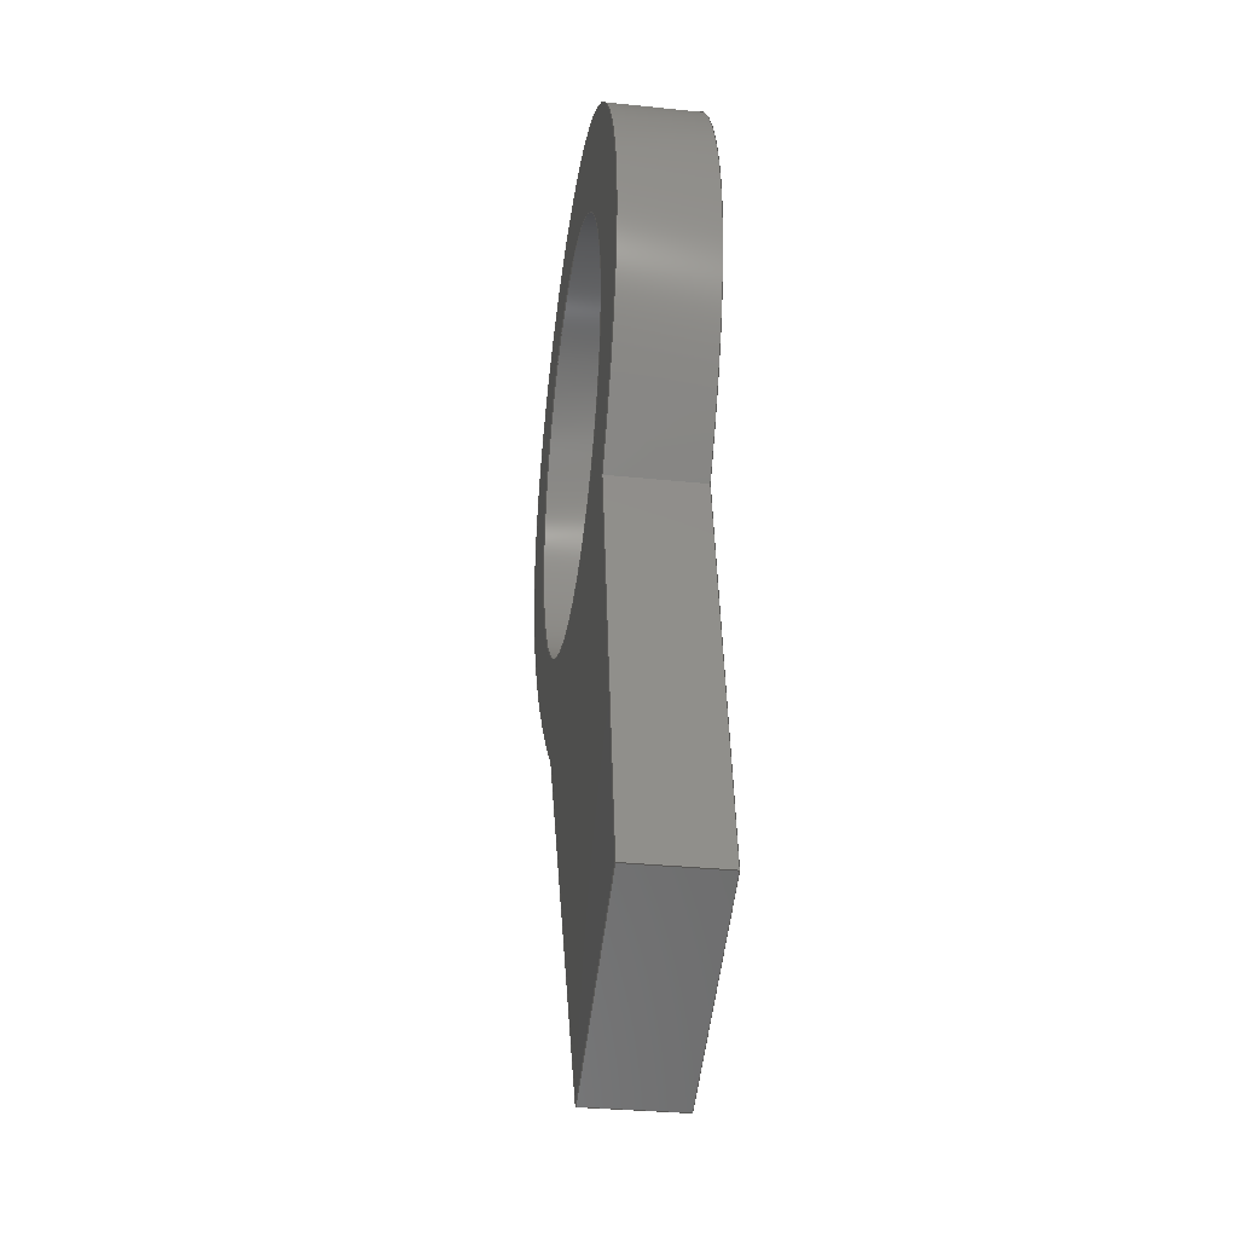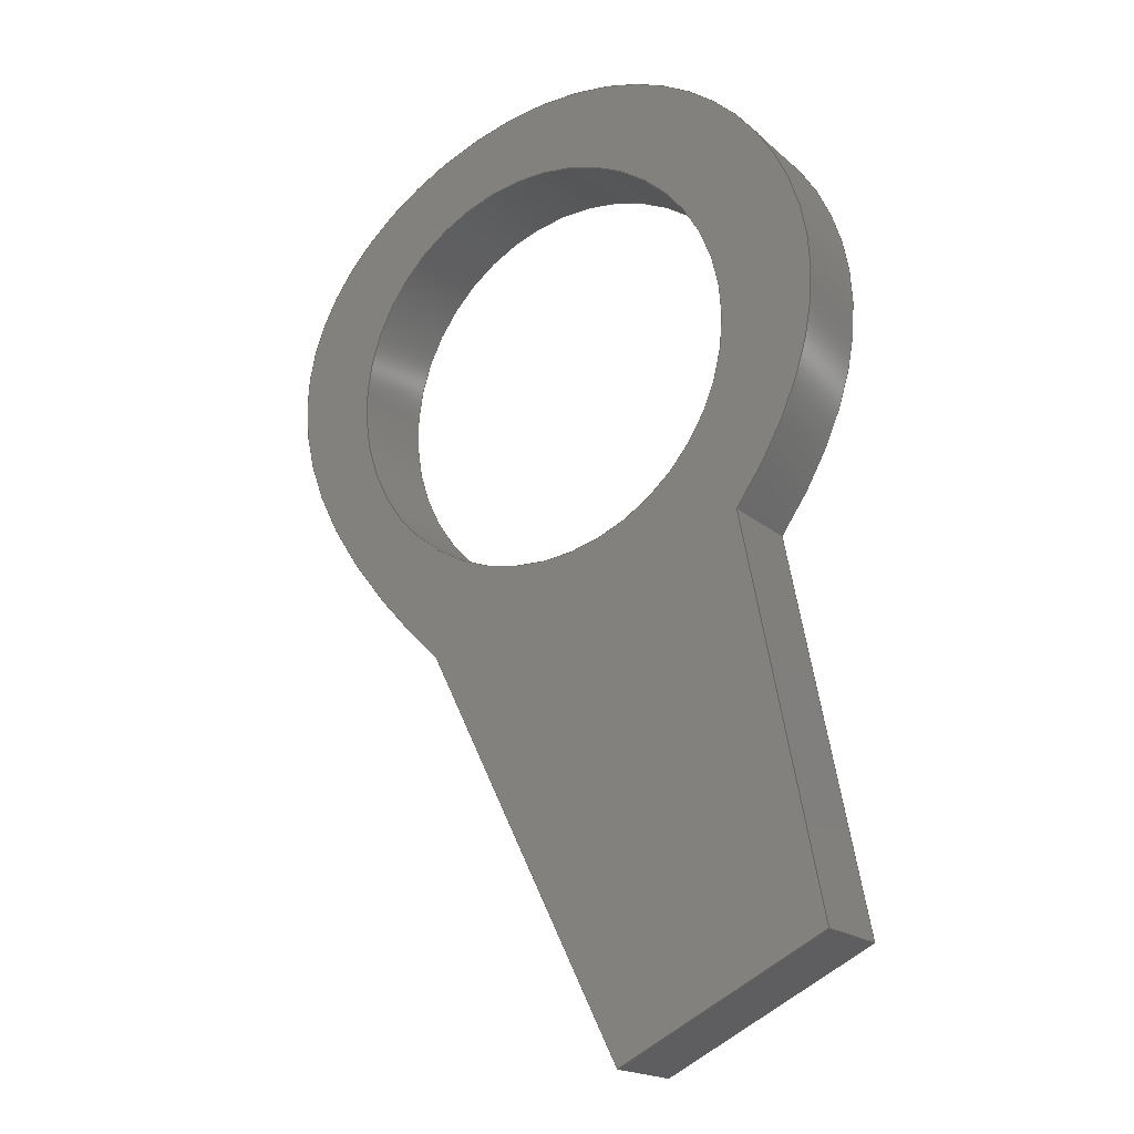
<metadata>
{"format":"step","ext":"step","renderer":"f3d","projection":"perspective","resolution":1024,"background":"white","views":[{"elev":-31.8,"azim":-98.3,"up":"+Z"},{"elev":-18.6,"azim":-147.7,"up":"+Z"}]}
</metadata>
<code>
ISO-10303-21;
DATA;
#1=MECHANICAL_DESIGN_GEOMETRIC_PRESENTATION_REPRESENTATION('',(#4),#303);
#2=SHAPE_REPRESENTATION_RELATIONSHIP('SRR','None',#310,#3);
#3=ADVANCED_BREP_SHAPE_REPRESENTATION('',(#5),#302);
#4=STYLED_ITEM('',(#319),#5);
#5=MANIFOLD_SOLID_BREP('Body16',#119);
#6=FACE_BOUND('',#29,.T.);
#7=FACE_BOUND('',#31,.T.);
#8=(
BOUNDED_CURVE()
B_SPLINE_CURVE(5,(#243,#244,#245,#246,#247,#248,#249,#250,#251,#252,#253,
#254,#255,#256,#257,#258,#259,#260,#261,#262,#263,#264,#265,#266,#267),
 .UNSPECIFIED.,.F.,.F.)
B_SPLINE_CURVE_WITH_KNOTS((6,1,1,1,1,1,1,1,1,1,1,1,1,1,1,1,1,1,1,1,6),(0,
0.05,0.1,0.15,0.2,0.25,0.3,0.35,0.4,0.45,0.5,0.55,0.6,0.65,0.7,0.75,0.8,
0.85,0.9,0.95,1),.UNSPECIFIED.)
CURVE()
GEOMETRIC_REPRESENTATION_ITEM()
RATIONAL_B_SPLINE_CURVE((1,1,1,1,1,1,1,1,1,1,1,1,1,1,1,1,
1,1,1,1,1,1,1,1,1))
REPRESENTATION_ITEM('')
);
#9=(
BOUNDED_CURVE()
B_SPLINE_CURVE(5,(#269,#270,#271,#272,#273,#274,#275,#276,#277,#278,#279,
#280,#281,#282,#283,#284,#285,#286,#287,#288,#289,#290,#291,#292,#293),
 .UNSPECIFIED.,.F.,.F.)
B_SPLINE_CURVE_WITH_KNOTS((6,1,1,1,1,1,1,1,1,1,1,1,1,1,1,1,1,1,1,1,6),(0,
0.05,0.1,0.15,0.2,0.25,0.3,0.35,0.4,0.45,0.5,0.55,0.6,0.65,0.7,0.75,0.8,
0.85,0.9,0.95,1),.UNSPECIFIED.)
CURVE()
GEOMETRIC_REPRESENTATION_ITEM()
RATIONAL_B_SPLINE_CURVE((1,1,1,1,1,1,1,1,1,1,1,1,1,1,1,1,
1,1,1,1,1,1,1,1,1))
REPRESENTATION_ITEM('')
);
#10=(
BOUNDED_SURFACE()
B_SPLINE_SURFACE(5,1,((#192,#193),(#194,#195),(#196,#197),(#198,#199),(#200,
#201),(#202,#203),(#204,#205),(#206,#207),(#208,#209),(#210,#211),(#212,
#213),(#214,#215),(#216,#217),(#218,#219),(#220,#221),(#222,#223),(#224,
#225),(#226,#227),(#228,#229),(#230,#231),(#232,#233),(#234,#235),(#236,
#237),(#238,#239),(#240,#241)),.UNSPECIFIED.,.F.,.F.,.F.)
B_SPLINE_SURFACE_WITH_KNOTS((6,1,1,1,1,1,1,1,1,1,1,1,1,1,1,1,1,1,1,1,6),
(2,2),(0,0.05,0.1,0.15,0.2,0.25,0.3,0.35,0.4,0.45,0.5,0.55,0.6,0.65,0.7,
0.75,0.8,0.85,0.9,0.95,1),(0,0.7),.UNSPECIFIED.)
GEOMETRIC_REPRESENTATION_ITEM()
RATIONAL_B_SPLINE_SURFACE(((1,1),(1,1),(1,1),(1,1),(1,1),(1,
1),(1,1),(1,1),(1,1),(1,1),(1,1),(1,1),(1,1),(1,1),(1,
1),(1,1),(1,1),(1,1),(1,1),(1,1),(1,1),(1,1),(1,1),(1,
1),(1,1)))
REPRESENTATION_ITEM('')
SURFACE()
);
#11=PLANE('',#136);
#12=PLANE('',#137);
#13=PLANE('',#138);
#14=PLANE('',#139);
#15=PLANE('',#140);
#16=FACE_OUTER_BOUND('',#23,.T.);
#17=FACE_OUTER_BOUND('',#24,.T.);
#18=FACE_OUTER_BOUND('',#25,.T.);
#19=FACE_OUTER_BOUND('',#26,.T.);
#20=FACE_OUTER_BOUND('',#27,.T.);
#21=FACE_OUTER_BOUND('',#28,.T.);
#22=FACE_OUTER_BOUND('',#30,.T.);
#23=EDGE_LOOP('',(#81,#82,#83,#84));
#24=EDGE_LOOP('',(#85,#86,#87,#88));
#25=EDGE_LOOP('',(#89,#90,#91,#92));
#26=EDGE_LOOP('',(#93,#94,#95,#96));
#27=EDGE_LOOP('',(#97,#98,#99,#100));
#28=EDGE_LOOP('',(#101,#102,#103,#104));
#29=EDGE_LOOP('',(#105));
#30=EDGE_LOOP('',(#106,#107,#108,#109));
#31=EDGE_LOOP('',(#110));
#32=LINE('',#175,#43);
#33=LINE('',#180,#44);
#34=LINE('',#182,#45);
#35=LINE('',#184,#46);
#36=LINE('',#185,#47);
#37=LINE('',#188,#48);
#38=LINE('',#190,#49);
#39=LINE('',#191,#50);
#40=LINE('',#294,#51);
#41=LINE('',#296,#52);
#42=LINE('',#297,#53);
#43=VECTOR('',#147,16.26);
#44=VECTOR('',#152,10);
#45=VECTOR('',#153,10);
#46=VECTOR('',#154,10);
#47=VECTOR('',#155,10);
#48=VECTOR('',#158,10);
#49=VECTOR('',#159,10);
#50=VECTOR('',#160,10);
#51=VECTOR('',#161,10);
#52=VECTOR('',#164,10);
#53=VECTOR('',#165,10);
#54=CIRCLE('',#134,16.26);
#55=CIRCLE('',#135,16.26);
#56=VERTEX_POINT('',#172);
#57=VERTEX_POINT('',#174);
#58=VERTEX_POINT('',#178);
#59=VERTEX_POINT('',#179);
#60=VERTEX_POINT('',#181);
#61=VERTEX_POINT('',#183);
#62=VERTEX_POINT('',#187);
#63=VERTEX_POINT('',#189);
#64=VERTEX_POINT('',#242);
#65=VERTEX_POINT('',#268);
#66=EDGE_CURVE('',#56,#56,#54,.T.);
#67=EDGE_CURVE('',#56,#57,#32,.T.);
#68=EDGE_CURVE('',#57,#57,#55,.T.);
#69=EDGE_CURVE('',#58,#59,#33,.T.);
#70=EDGE_CURVE('',#58,#60,#34,.T.);
#71=EDGE_CURVE('',#61,#60,#35,.T.);
#72=EDGE_CURVE('',#59,#61,#36,.T.);
#73=EDGE_CURVE('',#59,#62,#37,.T.);
#74=EDGE_CURVE('',#63,#61,#38,.T.);
#75=EDGE_CURVE('',#62,#63,#39,.T.);
#76=EDGE_CURVE('',#64,#62,#8,.T.);
#77=EDGE_CURVE('',#65,#63,#9,.T.);
#78=EDGE_CURVE('',#64,#65,#40,.T.);
#79=EDGE_CURVE('',#58,#64,#41,.T.);
#80=EDGE_CURVE('',#60,#65,#42,.T.);
#81=ORIENTED_EDGE('',*,*,#66,.F.);
#82=ORIENTED_EDGE('',*,*,#67,.T.);
#83=ORIENTED_EDGE('',*,*,#68,.T.);
#84=ORIENTED_EDGE('',*,*,#67,.F.);
#85=ORIENTED_EDGE('',*,*,#69,.F.);
#86=ORIENTED_EDGE('',*,*,#70,.T.);
#87=ORIENTED_EDGE('',*,*,#71,.F.);
#88=ORIENTED_EDGE('',*,*,#72,.F.);
#89=ORIENTED_EDGE('',*,*,#73,.F.);
#90=ORIENTED_EDGE('',*,*,#72,.T.);
#91=ORIENTED_EDGE('',*,*,#74,.F.);
#92=ORIENTED_EDGE('',*,*,#75,.F.);
#93=ORIENTED_EDGE('',*,*,#76,.T.);
#94=ORIENTED_EDGE('',*,*,#75,.T.);
#95=ORIENTED_EDGE('',*,*,#77,.F.);
#96=ORIENTED_EDGE('',*,*,#78,.F.);
#97=ORIENTED_EDGE('',*,*,#79,.T.);
#98=ORIENTED_EDGE('',*,*,#78,.T.);
#99=ORIENTED_EDGE('',*,*,#80,.F.);
#100=ORIENTED_EDGE('',*,*,#70,.F.);
#101=ORIENTED_EDGE('',*,*,#80,.T.);
#102=ORIENTED_EDGE('',*,*,#77,.T.);
#103=ORIENTED_EDGE('',*,*,#74,.T.);
#104=ORIENTED_EDGE('',*,*,#71,.T.);
#105=ORIENTED_EDGE('',*,*,#66,.T.);
#106=ORIENTED_EDGE('',*,*,#79,.F.);
#107=ORIENTED_EDGE('',*,*,#69,.T.);
#108=ORIENTED_EDGE('',*,*,#73,.T.);
#109=ORIENTED_EDGE('',*,*,#76,.F.);
#110=ORIENTED_EDGE('',*,*,#68,.F.);
#111=CYLINDRICAL_SURFACE('',#133,16.26);
#112=ADVANCED_FACE('',(#16),#111,.F.);
#113=ADVANCED_FACE('',(#17),#11,.T.);
#114=ADVANCED_FACE('',(#18),#12,.T.);
#115=ADVANCED_FACE('',(#19),#10,.T.);
#116=ADVANCED_FACE('',(#20),#13,.T.);
#117=ADVANCED_FACE('',(#21,#6),#14,.T.);
#118=ADVANCED_FACE('',(#22,#7),#15,.F.);
#119=CLOSED_SHELL('',(#112,#113,#114,#115,#116,#117,#118));
#120=DERIVED_UNIT_ELEMENT(#122,1);
#121=DERIVED_UNIT_ELEMENT(#305,3);
#122=(
MASS_UNIT()
NAMED_UNIT(*)
SI_UNIT(.KILO.,.GRAM.)
);
#123=DERIVED_UNIT((#120,#121));
#124=MEASURE_REPRESENTATION_ITEM('density measure',
POSITIVE_RATIO_MEASURE(7850),#123);
#125=PROPERTY_DEFINITION_REPRESENTATION(#130,#127);
#126=PROPERTY_DEFINITION_REPRESENTATION(#131,#128);
#127=REPRESENTATION('material name',(#129),#302);
#128=REPRESENTATION('density',(#124),#302);
#129=DESCRIPTIVE_REPRESENTATION_ITEM('Steel','Steel');
#130=PROPERTY_DEFINITION('material property','material name',#312);
#131=PROPERTY_DEFINITION('material property','density of part',#312);
#132=AXIS2_PLACEMENT_3D('placement',#170,#141,#142);
#133=AXIS2_PLACEMENT_3D('',#171,#143,#144);
#134=AXIS2_PLACEMENT_3D('',#173,#145,#146);
#135=AXIS2_PLACEMENT_3D('',#176,#148,#149);
#136=AXIS2_PLACEMENT_3D('',#177,#150,#151);
#137=AXIS2_PLACEMENT_3D('',#186,#156,#157);
#138=AXIS2_PLACEMENT_3D('',#295,#162,#163);
#139=AXIS2_PLACEMENT_3D('',#298,#166,#167);
#140=AXIS2_PLACEMENT_3D('',#299,#168,#169);
#141=DIRECTION('axis',(0,0,1));
#142=DIRECTION('refdir',(1,0,0));
#143=DIRECTION('center_axis',(0,1,0));
#144=DIRECTION('ref_axis',(1,0,0));
#145=DIRECTION('center_axis',(0,-1,0));
#146=DIRECTION('ref_axis',(1,0,0));
#147=DIRECTION('',(0,-1,0));
#148=DIRECTION('center_axis',(0,-1,0));
#149=DIRECTION('ref_axis',(1,0,0));
#150=DIRECTION('center_axis',(-0.4472,0,-0.8944));
#151=DIRECTION('ref_axis',(-0.8944,0,0.4472));
#152=DIRECTION('',(0.8944,0,-0.4472));
#153=DIRECTION('',(0,1,0));
#154=DIRECTION('',(-0.8944,0,0.4472));
#155=DIRECTION('',(0,1,0));
#156=DIRECTION('center_axis',(0.8944,0,-0.4472));
#157=DIRECTION('ref_axis',(-0.4472,0,-0.8944));
#158=DIRECTION('',(0.4472,0,0.8944));
#159=DIRECTION('',(-0.4472,0,-0.8944));
#160=DIRECTION('',(0,1,0));
#161=DIRECTION('',(0,1,0));
#162=DIRECTION('center_axis',(-0.9809,0,0.1945));
#163=DIRECTION('ref_axis',(0.1945,0,0.9809));
#164=DIRECTION('',(0.1945,0,0.9809));
#165=DIRECTION('',(0.1945,0,0.9809));
#166=DIRECTION('center_axis',(0,1,0));
#167=DIRECTION('ref_axis',(1,0,0));
#168=DIRECTION('center_axis',(0,1,0));
#169=DIRECTION('ref_axis',(1,0,0));
#170=CARTESIAN_POINT('',(0,0,0));
#171=CARTESIAN_POINT('Origin',(30,0,20));
#172=CARTESIAN_POINT('',(13.74,7,20));
#173=CARTESIAN_POINT('Origin',(30,7,20));
#174=CARTESIAN_POINT('',(13.74,0,20));
#175=CARTESIAN_POINT('',(13.74,0,20));
#176=CARTESIAN_POINT('Origin',(30,0,20));
#177=CARTESIAN_POINT('Origin',(23.13,0,-33.74));
#178=CARTESIAN_POINT('',(6.902,0,-25.63));
#179=CARTESIAN_POINT('',(23.13,0,-33.74));
#180=CARTESIAN_POINT('',(6.902,0,-25.63));
#181=CARTESIAN_POINT('',(6.902,7,-25.63));
#182=CARTESIAN_POINT('',(6.902,0,-25.63));
#183=CARTESIAN_POINT('',(23.13,7,-33.74));
#184=CARTESIAN_POINT('',(6.902,7,-25.63));
#185=CARTESIAN_POINT('',(23.13,0,-33.74));
#186=CARTESIAN_POINT('Origin',(38.88,0,-2.245));
#187=CARTESIAN_POINT('',(38.88,0,-2.245));
#188=CARTESIAN_POINT('',(23.13,0,-33.74));
#189=CARTESIAN_POINT('',(38.88,7,-2.245));
#190=CARTESIAN_POINT('',(23.13,7,-33.74));
#191=CARTESIAN_POINT('',(38.88,0,-2.245));
#192=CARTESIAN_POINT('Ctrl Pts',(12.93,0,4.756));
#193=CARTESIAN_POINT('Ctrl Pts',(12.93,7,4.756));
#194=CARTESIAN_POINT('Ctrl Pts',(12.16,0,5.788));
#195=CARTESIAN_POINT('Ctrl Pts',(12.16,7,5.788));
#196=CARTESIAN_POINT('Ctrl Pts',(10.73,0,7.849));
#197=CARTESIAN_POINT('Ctrl Pts',(10.73,7,7.849));
#198=CARTESIAN_POINT('Ctrl Pts',(8.933,0,10.93));
#199=CARTESIAN_POINT('Ctrl Pts',(8.933,7,10.93));
#200=CARTESIAN_POINT('Ctrl Pts',(7.216,0,15.02));
#201=CARTESIAN_POINT('Ctrl Pts',(7.216,7,15.02));
#202=CARTESIAN_POINT('Ctrl Pts',(6.218,0,20.09));
#203=CARTESIAN_POINT('Ctrl Pts',(6.218,7,20.09));
#204=CARTESIAN_POINT('Ctrl Pts',(6.375,0,25.05));
#205=CARTESIAN_POINT('Ctrl Pts',(6.375,7,25.05));
#206=CARTESIAN_POINT('Ctrl Pts',(7.681,0,29.81));
#207=CARTESIAN_POINT('Ctrl Pts',(7.681,7,29.81));
#208=CARTESIAN_POINT('Ctrl Pts',(10.1,0,34.19));
#209=CARTESIAN_POINT('Ctrl Pts',(10.1,7,34.19));
#210=CARTESIAN_POINT('Ctrl Pts',(13.57,0,37.93));
#211=CARTESIAN_POINT('Ctrl Pts',(13.57,7,37.93));
#212=CARTESIAN_POINT('Ctrl Pts',(17.97,0,40.75));
#213=CARTESIAN_POINT('Ctrl Pts',(17.97,7,40.75));
#214=CARTESIAN_POINT('Ctrl Pts',(23.12,0,42.41));
#215=CARTESIAN_POINT('Ctrl Pts',(23.12,7,42.41));
#216=CARTESIAN_POINT('Ctrl Pts',(28.77,0,42.74));
#217=CARTESIAN_POINT('Ctrl Pts',(28.77,7,42.74));
#218=CARTESIAN_POINT('Ctrl Pts',(34.61,0,41.72));
#219=CARTESIAN_POINT('Ctrl Pts',(34.61,7,41.72));
#220=CARTESIAN_POINT('Ctrl Pts',(40.23,0,39.45));
#221=CARTESIAN_POINT('Ctrl Pts',(40.23,7,39.45));
#222=CARTESIAN_POINT('Ctrl Pts',(45.21,0,36.12));
#223=CARTESIAN_POINT('Ctrl Pts',(45.21,7,36.12));
#224=CARTESIAN_POINT('Ctrl Pts',(49.17,0,31.95));
#225=CARTESIAN_POINT('Ctrl Pts',(49.17,7,31.95));
#226=CARTESIAN_POINT('Ctrl Pts',(51.78,0,27.14));
#227=CARTESIAN_POINT('Ctrl Pts',(51.78,7,27.14));
#228=CARTESIAN_POINT('Ctrl Pts',(52.79,0,21.87));
#229=CARTESIAN_POINT('Ctrl Pts',(52.79,7,21.87));
#230=CARTESIAN_POINT('Ctrl Pts',(52.08,0,16.25));
#231=CARTESIAN_POINT('Ctrl Pts',(52.08,7,16.25));
#232=CARTESIAN_POINT('Ctrl Pts',(49.6,0,10.35));
#233=CARTESIAN_POINT('Ctrl Pts',(49.6,7,10.35));
#234=CARTESIAN_POINT('Ctrl Pts',(46.2,0,5.427));
#235=CARTESIAN_POINT('Ctrl Pts',(46.2,7,5.427));
#236=CARTESIAN_POINT('Ctrl Pts',(42.85,0,1.631));
#237=CARTESIAN_POINT('Ctrl Pts',(42.85,7,1.631));
#238=CARTESIAN_POINT('Ctrl Pts',(40.26,0,-0.9454));
#239=CARTESIAN_POINT('Ctrl Pts',(40.26,7,-0.9454));
#240=CARTESIAN_POINT('Ctrl Pts',(38.88,0,-2.245));
#241=CARTESIAN_POINT('Ctrl Pts',(38.88,7,-2.245));
#242=CARTESIAN_POINT('',(12.93,0,4.756));
#243=CARTESIAN_POINT('Ctrl Pts',(12.93,0,4.756));
#244=CARTESIAN_POINT('Ctrl Pts',(12.16,0,5.788));
#245=CARTESIAN_POINT('Ctrl Pts',(10.73,0,7.849));
#246=CARTESIAN_POINT('Ctrl Pts',(8.933,0,10.93));
#247=CARTESIAN_POINT('Ctrl Pts',(7.216,0,15.02));
#248=CARTESIAN_POINT('Ctrl Pts',(6.218,0,20.09));
#249=CARTESIAN_POINT('Ctrl Pts',(6.375,0,25.05));
#250=CARTESIAN_POINT('Ctrl Pts',(7.681,0,29.81));
#251=CARTESIAN_POINT('Ctrl Pts',(10.1,0,34.19));
#252=CARTESIAN_POINT('Ctrl Pts',(13.57,0,37.93));
#253=CARTESIAN_POINT('Ctrl Pts',(17.97,0,40.75));
#254=CARTESIAN_POINT('Ctrl Pts',(23.12,0,42.41));
#255=CARTESIAN_POINT('Ctrl Pts',(28.77,0,42.74));
#256=CARTESIAN_POINT('Ctrl Pts',(34.61,0,41.72));
#257=CARTESIAN_POINT('Ctrl Pts',(40.23,0,39.45));
#258=CARTESIAN_POINT('Ctrl Pts',(45.21,0,36.12));
#259=CARTESIAN_POINT('Ctrl Pts',(49.17,0,31.95));
#260=CARTESIAN_POINT('Ctrl Pts',(51.78,0,27.14));
#261=CARTESIAN_POINT('Ctrl Pts',(52.79,0,21.87));
#262=CARTESIAN_POINT('Ctrl Pts',(52.08,0,16.25));
#263=CARTESIAN_POINT('Ctrl Pts',(49.6,0,10.35));
#264=CARTESIAN_POINT('Ctrl Pts',(46.2,0,5.427));
#265=CARTESIAN_POINT('Ctrl Pts',(42.85,0,1.631));
#266=CARTESIAN_POINT('Ctrl Pts',(40.26,0,-0.9454));
#267=CARTESIAN_POINT('Ctrl Pts',(38.88,0,-2.245));
#268=CARTESIAN_POINT('',(12.93,7,4.756));
#269=CARTESIAN_POINT('Ctrl Pts',(12.93,7,4.756));
#270=CARTESIAN_POINT('Ctrl Pts',(12.16,7,5.788));
#271=CARTESIAN_POINT('Ctrl Pts',(10.73,7,7.849));
#272=CARTESIAN_POINT('Ctrl Pts',(8.933,7,10.93));
#273=CARTESIAN_POINT('Ctrl Pts',(7.216,7,15.02));
#274=CARTESIAN_POINT('Ctrl Pts',(6.218,7,20.09));
#275=CARTESIAN_POINT('Ctrl Pts',(6.375,7,25.05));
#276=CARTESIAN_POINT('Ctrl Pts',(7.681,7,29.81));
#277=CARTESIAN_POINT('Ctrl Pts',(10.1,7,34.19));
#278=CARTESIAN_POINT('Ctrl Pts',(13.57,7,37.93));
#279=CARTESIAN_POINT('Ctrl Pts',(17.97,7,40.75));
#280=CARTESIAN_POINT('Ctrl Pts',(23.12,7,42.41));
#281=CARTESIAN_POINT('Ctrl Pts',(28.77,7,42.74));
#282=CARTESIAN_POINT('Ctrl Pts',(34.61,7,41.72));
#283=CARTESIAN_POINT('Ctrl Pts',(40.23,7,39.45));
#284=CARTESIAN_POINT('Ctrl Pts',(45.21,7,36.12));
#285=CARTESIAN_POINT('Ctrl Pts',(49.17,7,31.95));
#286=CARTESIAN_POINT('Ctrl Pts',(51.78,7,27.14));
#287=CARTESIAN_POINT('Ctrl Pts',(52.79,7,21.87));
#288=CARTESIAN_POINT('Ctrl Pts',(52.08,7,16.25));
#289=CARTESIAN_POINT('Ctrl Pts',(49.6,7,10.35));
#290=CARTESIAN_POINT('Ctrl Pts',(46.2,7,5.427));
#291=CARTESIAN_POINT('Ctrl Pts',(42.85,7,1.631));
#292=CARTESIAN_POINT('Ctrl Pts',(40.26,7,-0.9454));
#293=CARTESIAN_POINT('Ctrl Pts',(38.88,7,-2.245));
#294=CARTESIAN_POINT('',(12.93,0,4.756));
#295=CARTESIAN_POINT('Origin',(6.902,0,-25.63));
#296=CARTESIAN_POINT('',(6.902,0,-25.63));
#297=CARTESIAN_POINT('',(6.902,7,-25.63));
#298=CARTESIAN_POINT('Origin',(29.5,7,4.499));
#299=CARTESIAN_POINT('Origin',(29.5,0,4.499));
#300=UNCERTAINTY_MEASURE_WITH_UNIT(LENGTH_MEASURE(0.01),#304,
'DISTANCE_ACCURACY_VALUE',
'Maximum model space distance between geometric entities at asserted c
onnectivities');
#301=UNCERTAINTY_MEASURE_WITH_UNIT(LENGTH_MEASURE(0.01),#304,
'DISTANCE_ACCURACY_VALUE',
'Maximum model space distance between geometric entities at asserted c
onnectivities');
#302=(
GEOMETRIC_REPRESENTATION_CONTEXT(3)
GLOBAL_UNCERTAINTY_ASSIGNED_CONTEXT((#300))
GLOBAL_UNIT_ASSIGNED_CONTEXT((#304,#306,#307))
REPRESENTATION_CONTEXT('','3D')
);
#303=(
GEOMETRIC_REPRESENTATION_CONTEXT(3)
GLOBAL_UNCERTAINTY_ASSIGNED_CONTEXT((#301))
GLOBAL_UNIT_ASSIGNED_CONTEXT((#304,#306,#307))
REPRESENTATION_CONTEXT('','3D')
);
#304=(
LENGTH_UNIT()
NAMED_UNIT(*)
SI_UNIT(.MILLI.,.METRE.)
);
#305=(
LENGTH_UNIT()
NAMED_UNIT(*)
SI_UNIT($,.METRE.)
);
#306=(
NAMED_UNIT(*)
PLANE_ANGLE_UNIT()
SI_UNIT($,.RADIAN.)
);
#307=(
NAMED_UNIT(*)
SI_UNIT($,.STERADIAN.)
SOLID_ANGLE_UNIT()
);
#308=SHAPE_DEFINITION_REPRESENTATION(#309,#310);
#309=PRODUCT_DEFINITION_SHAPE('',$,#312);
#310=SHAPE_REPRESENTATION('',(#132),#302);
#311=PRODUCT_DEFINITION_CONTEXT('part definition',#316,'design');
#312=PRODUCT_DEFINITION('Untitled','Untitled',#313,#311);
#313=PRODUCT_DEFINITION_FORMATION('',$,#318);
#314=PRODUCT_RELATED_PRODUCT_CATEGORY('Untitled','Untitled',(#318));
#315=APPLICATION_PROTOCOL_DEFINITION('international standard',
'automotive_design',2009,#316);
#316=APPLICATION_CONTEXT(
'Core Data for Automotive Mechanical Design Process');
#317=PRODUCT_CONTEXT('part definition',#316,'mechanical');
#318=PRODUCT('Untitled','Untitled',$,(#317));
#319=PRESENTATION_STYLE_ASSIGNMENT((#320));
#320=SURFACE_STYLE_USAGE(.BOTH.,#321);
#321=SURFACE_SIDE_STYLE('',(#322));
#322=SURFACE_STYLE_FILL_AREA(#323);
#323=FILL_AREA_STYLE('Steel - Satin',(#324));
#324=FILL_AREA_STYLE_COLOUR('Steel - Satin',#325);
#325=COLOUR_RGB('Steel - Satin',0.6275,0.6275,0.6275);
ENDSEC;
END-ISO-10303-21;

</code>
